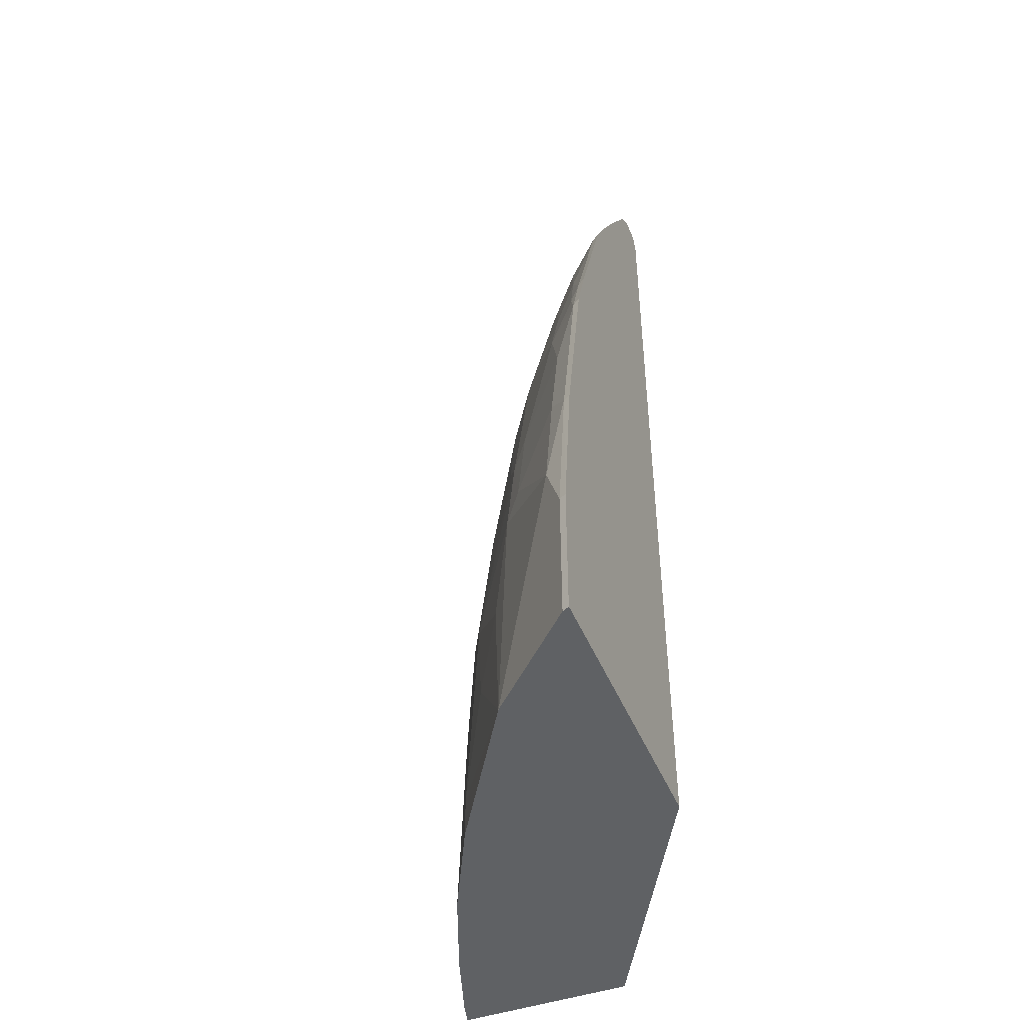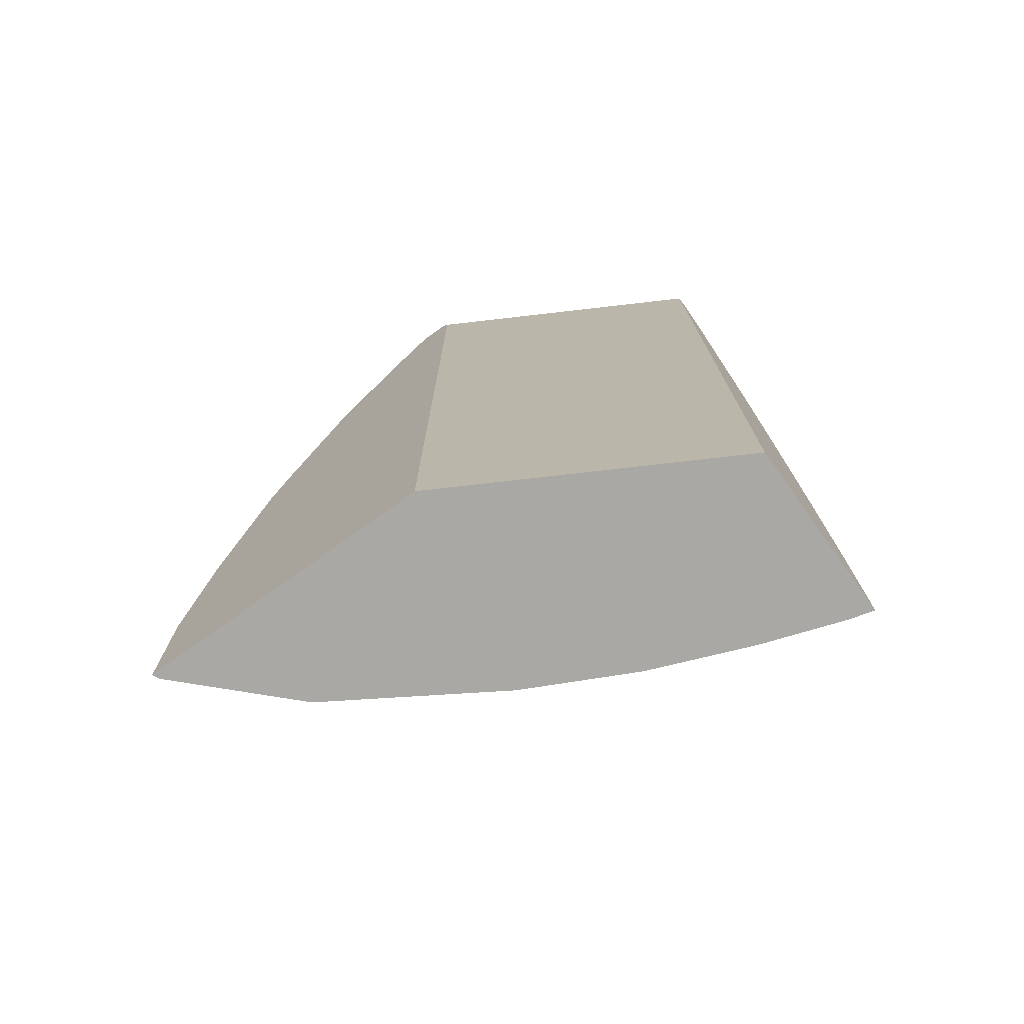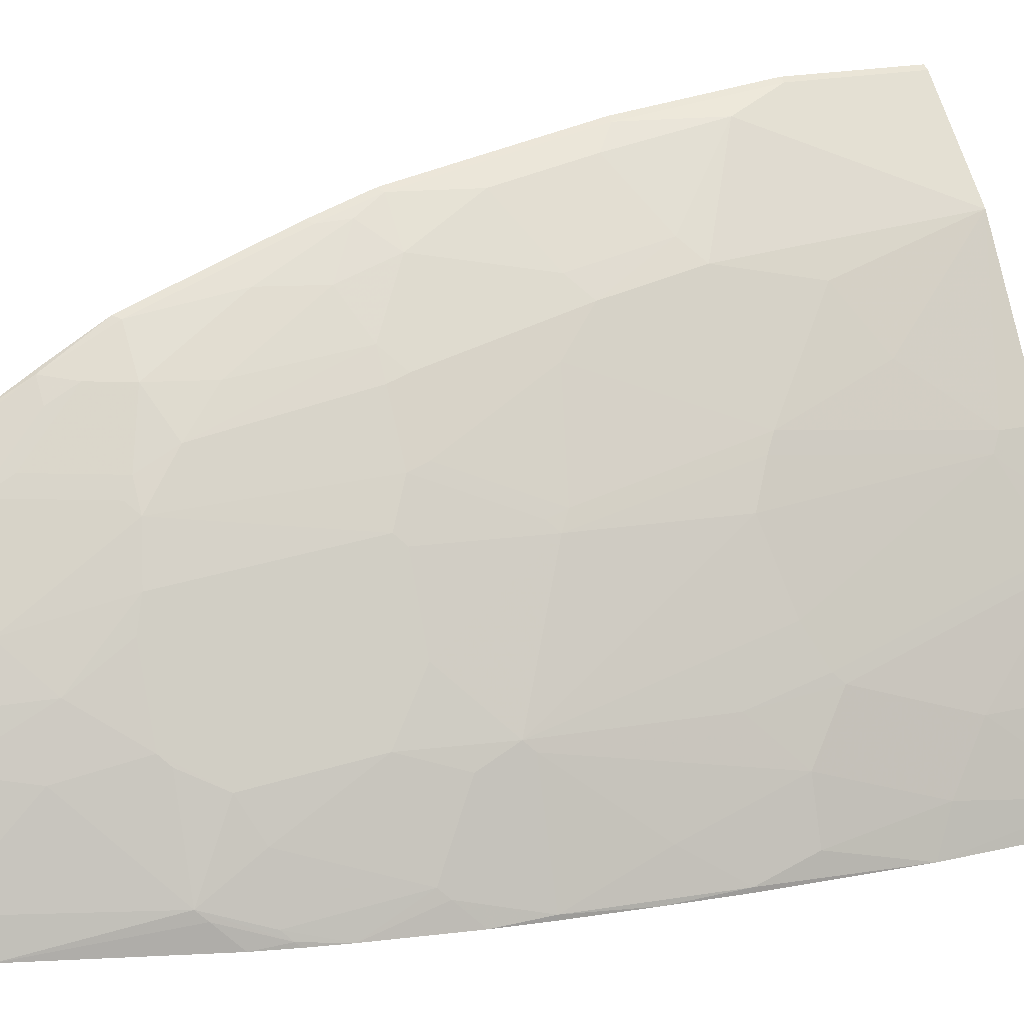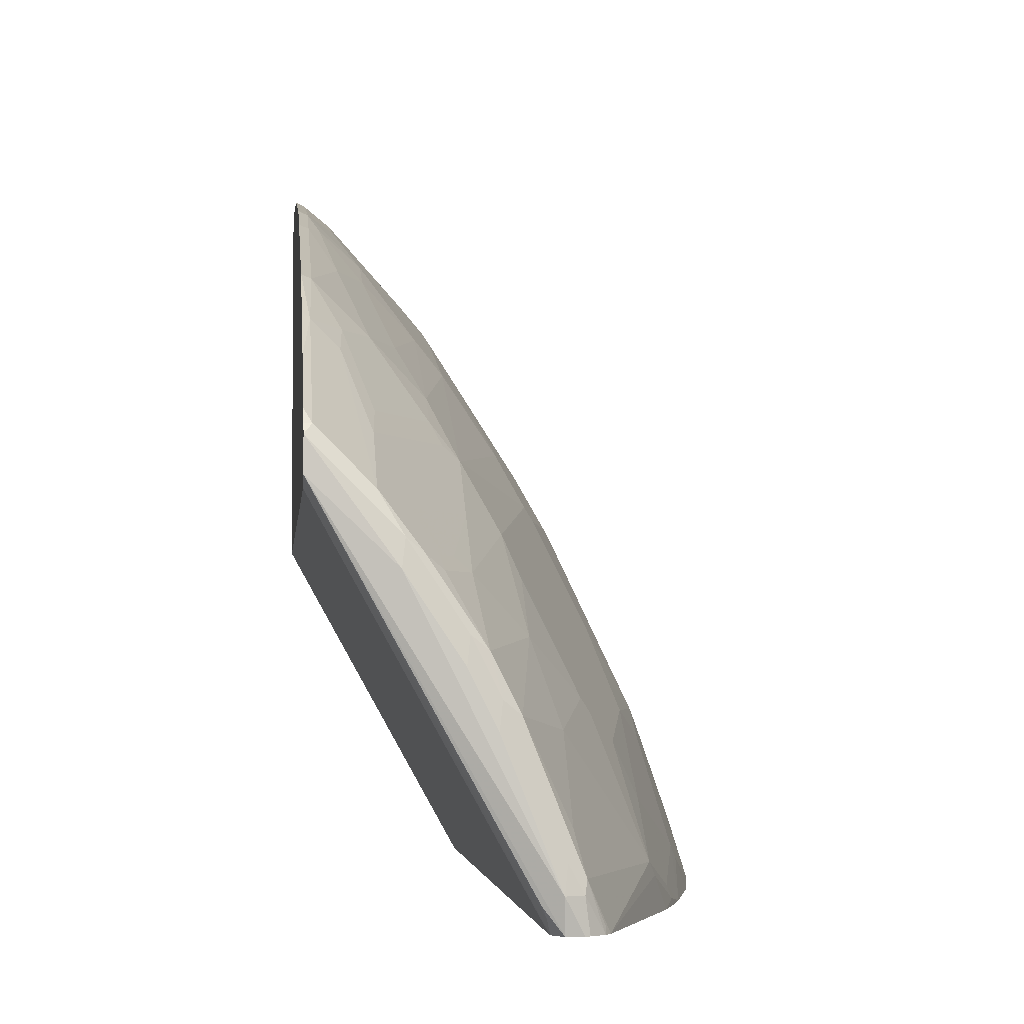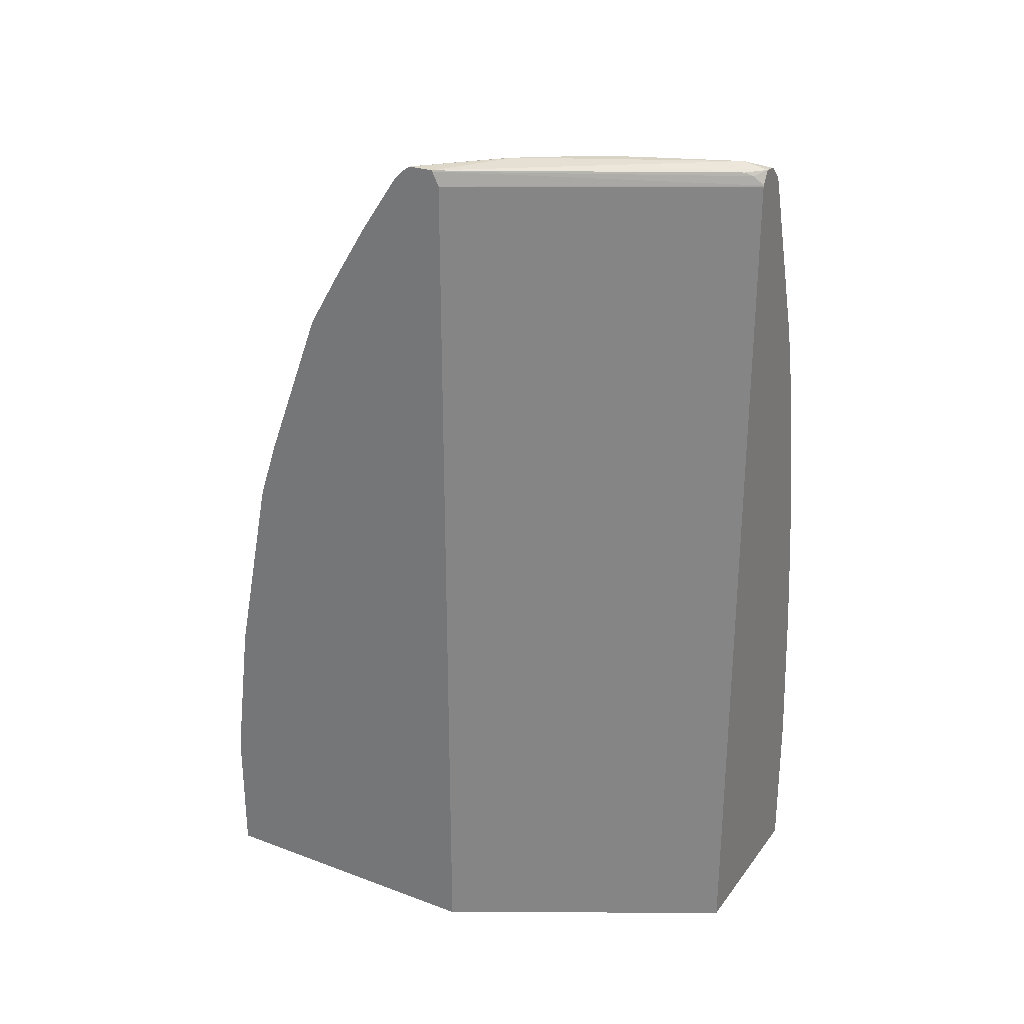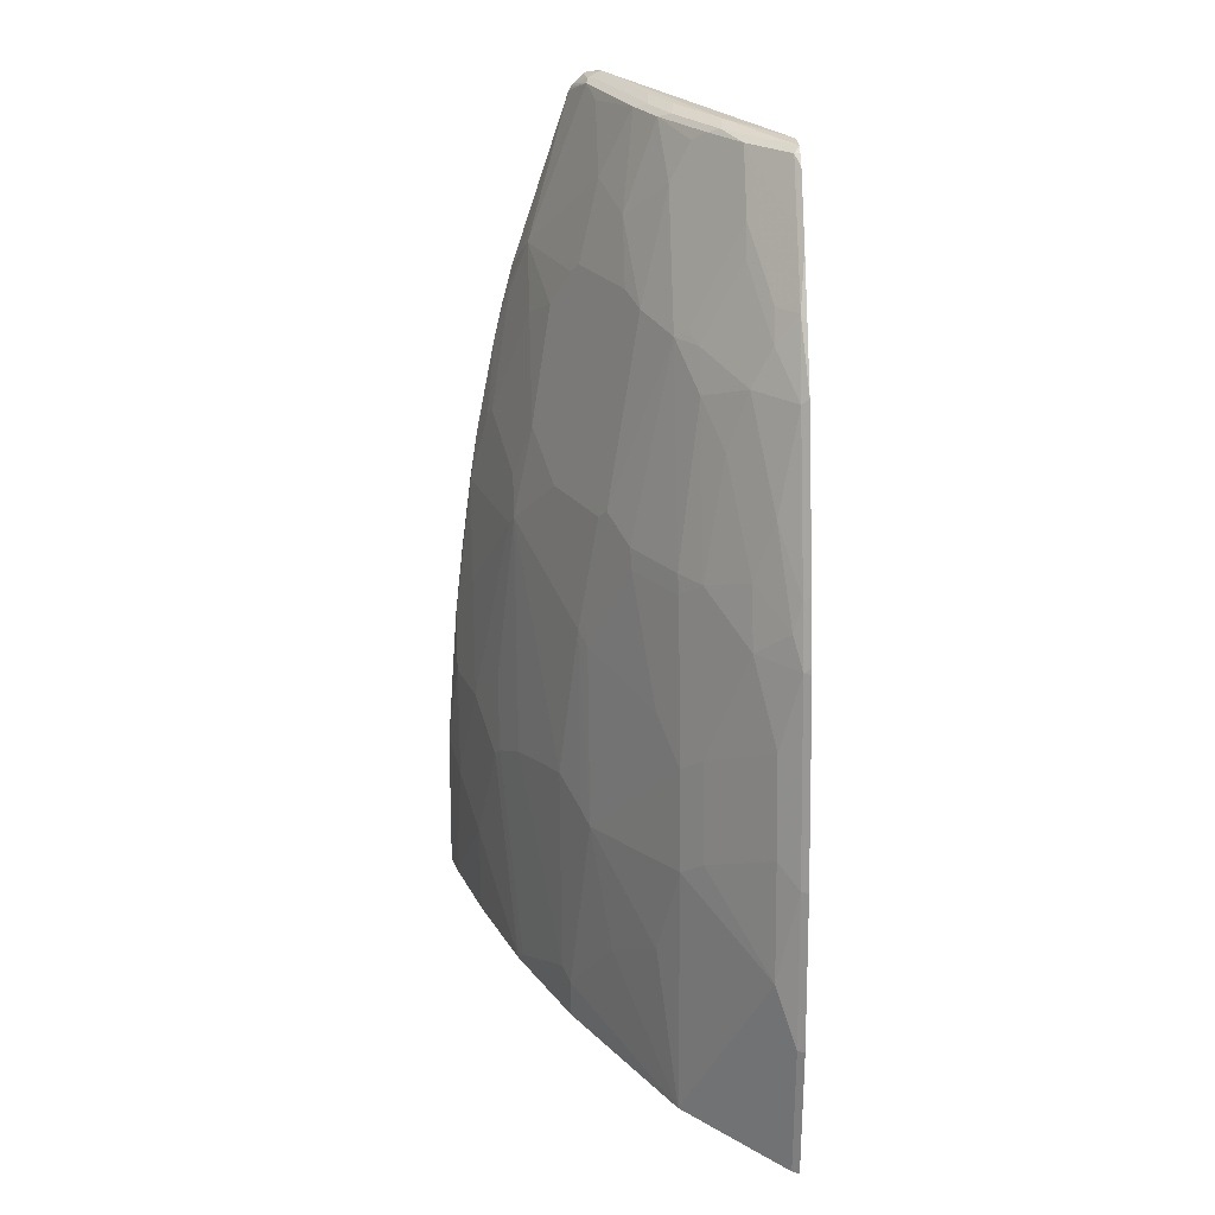
<metadata>
{"format":"obj","ext":"obj","renderer":"f3d","projection":"perspective","resolution":1024,"background":"white","views":[{"elev":-46.2,"azim":21.8,"up":"+Y"},{"elev":-74.9,"azim":125.6,"up":"+Y"},{"elev":19.5,"azim":-113.8,"up":"+Z"},{"elev":-3.4,"azim":175.1,"up":"+Z"},{"elev":28.3,"azim":119.3,"up":"+Y"},{"elev":25.8,"azim":-2.9,"up":"+Y"}]}
</metadata>
<code>
v 0.0004101 0.1364 0.5359
v -0.006517 0.1364 0.5324
v 0.0004101 -0.000274 0.5359
v 0.0004101 0.2922 0.5164
v -0.006517 0.2922 0.5129
v -0.1039 7.699e-05 0.435
v -0.006517 -0.000274 0.5324
v -0.02599 0.1948 0.5129
v 0.0004101 -0.000274 0.2436
v 0.0004101 0.3896 0.4969
v -0.006517 0.3896 0.4934
v -0.02599 0.3117 0.4934
v -0.1234 0.1559 0.396
v -0.1623 0.1169 0.3376
v -0.2013 0.03903 0.2792
v -0.1039 -0.000274 0.435
v -0.1039 0.2533 0.4155
v -0.08441 0.2728 0.435
v -0.1485 -0.000274 -0.02436
v 0.0004101 0.8765 0.2437
v 0.0004101 0.4869 0.4774
v -0.02599 0.4091 0.474
v -0.006517 0.4869 0.474
v -0.1818 0.2338 0.2986
v -0.2094 0.04877 0.2629
v -0.2078 0.03903 0.2662
v -0.2013 -0.000274 0.279
v -0.2013 -0.000274 0.2792
v -0.1039 0.3507 0.396
v -0.08441 0.3701 0.4155
v -0.1486 0.8765 -0.02436
v -0.3257 -0.000274 -0.02436
v -0.1489 0.8779 -0.02436
v 0.0004101 0.8901 0.2505
v 0.0004101 0.4929 0.4759
v -0.04546 0.4869 0.435
v -0.006517 0.5453 0.4545
v -0.01463 0.5161 0.4577
v -0.1234 0.3896 0.3571
v -0.1818 0.4091 0.2597
v -0.1899 0.4188 0.2435
v -0.1899 0.2435 0.2824
v -0.2289 0.02929 0.224
v -0.2142 0.03903 0.2533
v -0.2094 0.263 0.2435
v -0.2483 0.2435 0.1656
v -0.2208 0.01955 0.2403
v -0.2078 -0.000274 0.2662
v -0.1039 0.4286 0.3766
v -0.3191 -0.000274 -0.0002318
v -0.3257 7.699e-05 -0.02436
v -0.1565 0.8909 -0.02436
v -0.1461 0.8862 -0.0146
v -0.1429 0.8894 -0.006484
v 0.0004101 0.8911 0.2512
v 0.0004101 0.5513 0.4565
v -0.04546 0.5453 0.4155
v -0.08441 0.5259 0.3766
v -0.1039 0.5064 0.3571
v -0.02599 0.6038 0.4155
v -0.006517 0.7012 0.396
v -0.1234 0.4674 0.3376
v -0.1429 0.5064 0.2986
v -0.1826 0.4286 0.2533
v -0.1631 0.5453 0.2533
v -0.1704 0.5356 0.2435
v -0.1899 0.5356 0.2046
v -0.2094 0.5356 0.1656
v -0.2483 0.4772 0.1072
v -0.2483 0.009816 0.1851
v -0.2678 0.302 0.1072
v -0.2678 0.2241 0.1266
v -0.2402 7.699e-05 0.2013
v -0.2208 -0.000274 0.2403
v -0.2922 -0.000274 0.07792
v -0.2922 0.09746 0.07792
v -0.3116 0.1364 0.01951
v -0.3239 0.1559 -0.02436
v -0.1578 0.8908 -0.02436
v -0.1559 0.8959 4.246e-05
v -0.05846 0.8959 0.1948
v 0.0004101 0.8911 0.2755
v 0.0004101 0.7071 0.398
v -0.06494 0.6427 0.3571
v -0.1047 0.5259 0.3506
v -0.08441 0.6817 0.3181
v -0.04546 0.7012 0.3571
v -0.004889 0.7693 0.3603
v -0.02599 0.7401 0.3571
v -0.1437 0.5259 0.2922
v -0.1631 0.5843 0.2338
v -0.1047 0.7206 0.2727
v -0.1315 0.7304 0.224
v -0.1437 0.6622 0.2338
v -0.2289 0.5746 0.1072
v -0.1899 0.6135 0.1656
v -0.2094 0.6914 0.08769
v -0.2483 0.5161 0.08769
v -0.2532 0.4674 0.09739
v -0.2532 7.699e-05 0.1753
v -0.2727 0.2143 0.1169
v -0.2727 0.2922 0.09739
v -0.2402 -0.000274 0.2013
v -0.2532 -0.000274 0.1753
v -0.2922 0.2533 0.05845
v -0.3116 0.2533 4.246e-05
v -0.3116 0.3117 -0.01943
v -0.3116 0.3117 -0.02436
v -0.1688 0.8894 -0.02436
v -0.1169 0.8959 0.09739
v -0.1721 0.8879 -0.02436
v -0.1688 0.8894 4.246e-05
v -0.1583 0.8911 0.01951
v -0.1193 0.8911 0.1169
v -0.0974 0.8959 0.1364
v -0.06088 0.8911 0.2143
v -0.04141 0.8911 0.2338
v -0.02194 0.8911 0.2533
v -0.002463 0.8911 0.2727
v -0.004889 0.8862 0.2824
v 0.0004101 0.8862 0.2824
v 0.0004101 0.7622 0.3659
v -0.08441 0.7206 0.2986
v -0.02436 0.7693 0.3409
v 0.0004101 0.8184 0.3314
v -0.004889 0.8278 0.3214
v -0.04546 0.7986 0.2986
v -0.09255 0.7304 0.2824
v -0.06577 0.7986 0.2727
v -0.1047 0.7791 0.2338
v -0.1437 0.7401 0.1948
v -0.151 0.7304 0.1851
v -0.1047 0.8375 0.1948
v -0.1437 0.7986 0.1559
v -0.2289 0.672 0.04875
v -0.1826 0.7401 0.1169
v -0.1899 0.7304 0.1072
v -0.2289 0.7304 0.00975
v -0.2532 0.5064 0.07792
v -0.2678 0.5551 0.00975
v -0.2727 0.5453 4.246e-05
v -0.2922 0.4674 -0.01943
v -0.2922 0.3701 0.01951
v -0.3032 0.3847 -0.02436
v -0.1824 0.8781 -0.02436
v -0.1704 0.8862 0.00975
v -0.1315 0.8862 0.1072
v -0.09983 0.8911 0.1559
v -0.112 0.8862 0.1461
v -0.07305 0.8862 0.2046
v -0.04384 0.8862 0.2435
v 0.0004101 0.8768 0.2924
v -0.04384 0.8278 0.2824
v -0.08281 0.7499 0.2824
v -0.06577 0.857 0.2338
v -0.09255 0.8472 0.2046
v -0.08524 0.8765 0.1948
v -0.1631 0.818 0.09739
v -0.2483 0.672 -0.00972
v -0.2216 0.7401 0.01951
v -0.2337 0.7206 4.246e-05
v -0.2532 0.6622 -0.01943
v -0.1631 0.8765 0.03898
v -0.1863 0.8715 -0.02436
v -0.2642 0.6183 -0.02436
v -0.2837 0.521 -0.02436
v -0.2922 0.4674 -0.02436
v -0.1826 0.8765 -0.01943
v -0.08281 0.8667 0.2046
v -0.2447 0.6963 -0.02436
v -0.2551 0.6573 -0.02436
f 88 126 151
f 81 117 118
f 88 125 126
f 88 122 125
f 88 124 89
f 87 127 123
f 87 89 127
f 86 123 92
f 85 92 90
f 81 118 119
f 85 86 92
f 84 87 86
f 83 122 88
f 82 120 121
f 82 119 120
f 81 119 82
f 86 87 123
f 88 151 124
f 93 132 94
f 89 153 127
f 97 136 137
f 81 116 117
f 97 132 136
f 96 132 97
f 95 135 98
f 95 97 135
f 94 132 96
f 93 134 131
f 89 124 153
f 93 133 134
f 93 136 132
f 93 131 136
f 92 130 93
f 92 155 130
f 92 129 155
f 92 154 129
f 92 128 154
f 92 123 128
f 93 130 133
f 81 148 116
f 70 100 73
f 80 114 110
f 69 95 98
f 69 102 71
f 69 99 102
f 69 139 99
f 69 98 139
f 68 97 95
f 68 96 97
f 68 94 96
f 68 91 94
f 68 95 69
f 65 94 91
f 65 93 94
f 65 92 93
f 65 90 92
f 65 67 66
f 65 68 67
f 97 137 138
f 70 72 101
f 70 101 100
f 71 102 101
f 71 101 72
f 80 113 114
f 80 112 113
f 80 111 112
f 80 109 111
f 80 115 81
f 80 110 115
f 79 109 80
f 78 107 108
f 81 115 148
f 78 106 107
f 77 105 106
f 77 101 105
f 76 101 77
f 76 100 101
f 75 100 76
f 75 104 100
f 73 104 103
f 73 100 104
f 77 106 78
f 97 138 135
f 134 158 136
f 98 140 141
f 140 159 165
f 140 165 141
f 138 164 161
f 138 146 164
f 138 160 163
f 138 162 159
f 138 161 162
f 136 158 160
f 136 138 137
f 136 160 138
f 135 159 140
f 135 138 159
f 134 147 158
f 134 149 147
f 133 149 134
f 133 157 149
f 133 169 157
f 141 165 166
f 133 156 169
f 141 166 142
f 142 167 144
f 65 91 68
f 162 171 165
f 162 170 171
f 161 164 170
f 161 170 162
f 159 162 165
f 158 163 160
f 151 169 155
f 150 169 151
f 150 157 169
f 149 157 150
f 148 149 150
f 147 163 158
f 146 168 164
f 146 163 147
f 145 168 146
f 145 164 168
f 142 166 167
f 131 134 136
f 130 156 133
f 130 169 156
f 113 146 147
f 112 146 113
f 112 145 146
f 111 145 112
f 110 114 115
f 107 144 108
f 107 142 144
f 107 143 142
f 105 107 106
f 105 143 107
f 101 102 105
f 99 105 102
f 99 143 105
f 99 142 143
f 99 141 142
f 99 139 141
f 98 141 139
f 113 147 114
f 114 148 115
f 114 147 149
f 114 149 148
f 130 155 169
f 129 154 153
f 129 151 155
f 129 153 151
f 127 153 154
f 124 151 153
f 123 154 128
f 123 127 154
f 98 135 140
f 120 125 152
f 120 151 126
f 120 152 121
f 118 120 119
f 118 151 120
f 117 151 118
f 116 151 117
f 116 150 151
f 116 148 150
f 120 126 125
f 64 90 65
f 138 163 146
f 61 89 87
f 15 24 42
f 15 27 28
f 15 26 27
f 15 25 26
f 14 24 15
f 13 24 14
f 13 17 24
f 12 22 18
f 11 23 22
f 10 23 11
f 10 21 23
f 9 19 20
f 8 18 17
f 8 12 18
f 6 17 13
f 6 8 17
f 6 28 16
f 15 42 25
f 6 15 28
f 17 18 29
f 18 22 30
f 19 79 52
f 19 109 79
f 19 111 109
f 19 145 111
f 19 164 145
f 19 170 164
f 19 171 170
f 19 165 171
f 19 166 165
f 19 167 166
f 19 144 167
f 19 108 144
f 19 78 108
f 19 51 78
f 19 32 51
f 19 31 20
f 18 30 29
f 17 29 24
f 6 14 15
f 6 13 14
f 5 12 8
f 1 10 4
f 1 21 10
f 1 35 21
f 1 56 35
f 1 83 56
f 1 122 83
f 1 125 122
f 1 152 125
f 1 121 152
f 1 82 121
f 1 55 82
f 1 34 55
f 1 20 34
f 1 9 20
f 1 3 9
f 1 7 3
f 1 2 7
f 1 4 5
f 1 5 2
f 2 6 16
f 2 16 7
f 5 22 12
f 5 11 22
f 4 11 5
f 4 10 11
f 3 19 9
f 3 32 19
f 3 50 32
f 3 75 50
f 19 52 33
f 3 104 75
f 3 48 74
f 3 27 48
f 3 28 27
f 3 16 28
f 63 90 64
f 3 7 16
f 2 8 6
f 2 5 8
f 3 103 104
f 19 33 31
f 3 74 103
f 20 33 34
f 47 103 74
f 47 73 103
f 46 69 71
f 46 72 70
f 46 71 72
f 45 69 46
f 43 46 70
f 43 47 44
f 43 73 47
f 43 70 73
f 41 45 42
f 41 69 45
f 41 68 69
f 41 67 68
f 41 66 67
f 41 65 66
f 41 64 65
f 50 75 76
f 50 76 77
f 50 77 78
f 50 78 51
f 20 31 33
f 61 88 89
f 61 83 88
f 60 61 87
f 59 63 62
f 59 90 63
f 59 85 90
f 58 86 85
f 40 64 41
f 58 84 86
f 57 84 58
f 57 87 84
f 57 60 87
f 55 81 82
f 55 80 81
f 52 54 53
f 52 80 55
f 52 79 80
f 58 85 59
f 40 63 64
f 52 55 54
f 39 62 63
f 26 47 74
f 26 44 47
f 25 46 43
f 25 45 46
f 25 42 45
f 25 44 26
f 25 43 44
f 24 41 42
f 26 74 48
f 24 40 41
f 23 38 36
f 23 37 38
f 23 56 37
f 23 35 56
f 22 36 30
f 22 23 36
f 39 63 40
f 21 35 23
f 24 29 39
f 26 48 27
f 24 39 40
f 29 36 49
f 39 49 59
f 29 30 36
f 38 60 57
f 37 61 60
f 37 83 61
f 37 56 83
f 36 59 49
f 36 58 59
f 36 57 58
f 37 60 38
f 39 59 62
f 36 38 57
f 34 53 54
f 34 54 55
f 33 53 34
f 33 52 53
f 29 49 39
f 32 50 51

</code>
